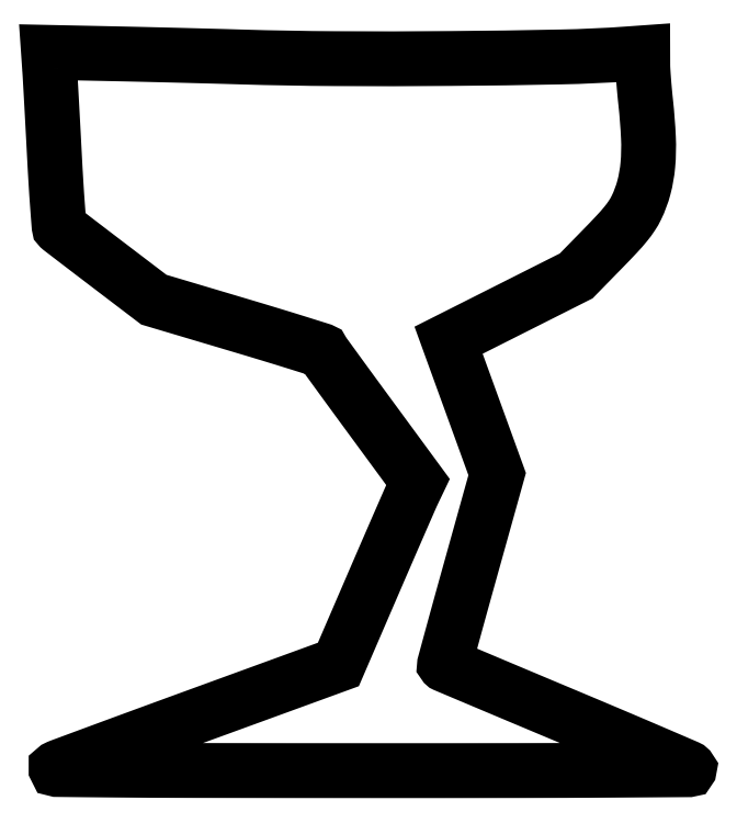
<metadata>
{"format":"dxf","ext":"dxf","renderer":"ezdxf+matplotlib","layout":"modelspace","background":"white","min_lineweight":24,"dpi":150}
</metadata>
<code>
0
SECTION
2
ENTITIES
0
POLYLINE
8
0
66
1
70
1
0
VERTEX
8
0
10
0.5474
20
352.9
42
-0.003036
0
VERTEX
8
0
10
0.8706
20
347.8
42
-0.000375
0
VERTEX
8
0
10
1.499
20
336.6
42
-0.000443
0
VERTEX
8
0
10
2.224
20
323.3
42
-0.000366
0
VERTEX
8
0
10
2.973
20
309.1
42
0.002114
0
VERTEX
8
0
10
3.741
20
295.5
42
0.003407
0
VERTEX
8
0
10
4.523
20
283.9
42
0.000662
0
VERTEX
8
0
10
5.294
20
273.8
42
0.1912
0
VERTEX
8
0
10
5.659
20
273
42
0.02102
0
VERTEX
8
0
10
6.339
20
272.4
42
0.000115
0
VERTEX
8
0
10
13.08
20
267.3
42
0.000502
0
VERTEX
8
0
10
20.78
20
261.4
42
0.000319
0
VERTEX
8
0
10
29.75
20
254.6
42
0
0
VERTEX
8
0
10
53
20
236.9
42
0
0
VERTEX
8
0
10
95.25
20
224.3
42
-0.001325
0
VERTEX
8
0
10
111.5
20
219.5
42
-0.002173
0
VERTEX
8
0
10
125.2
20
215.2
42
-0.000241
0
VERTEX
8
0
10
137.4
20
211.4
42
-0.2281
0
VERTEX
8
0
10
137.8
20
211
42
0.06471
0
VERTEX
8
0
10
138.1
20
210.5
42
9.2e-05
0
VERTEX
8
0
10
145
20
200.9
42
0.000773
0
VERTEX
8
0
10
152.8
20
190.3
42
0.000477
0
VERTEX
8
0
10
162
20
177.7
42
0
0
VERTEX
8
0
10
185.9
20
145.2
42
0
0
VERTEX
8
0
10
183.6
20
140.3
42
0.008194
0
VERTEX
8
0
10
182
20
136.9
42
0.00035
0
VERTEX
8
0
10
176.8
20
124.9
42
0.0006
0
VERTEX
8
0
10
170.5
20
110.5
42
0.000427
0
VERTEX
8
0
10
163.6
20
94.46
42
0
0
VERTEX
8
0
10
145.8
20
53.42
42
0
0
VERTEX
8
0
10
76.17
20
28.04
42
0.000445
0
VERTEX
8
0
10
49.28
20
18.21
42
0.000701
0
VERTEX
8
0
10
26.23
20
9.732
42
0.000157
0
VERTEX
8
0
10
6.006
20
2.25
42
0.03014
0
VERTEX
8
0
10
4
20
1.366
42
0.7822
0
VERTEX
8
0
10
4.18
20
0.6048
42
0.000744
0
VERTEX
8
0
10
33.02
20
0.3204
42
0.001755
0
VERTEX
8
0
10
76.59
20
0.1087
42
0.000275
0
VERTEX
8
0
10
162.4
20
0.04004
42
0.000377
0
VERTEX
8
0
10
236.1
20
0.07724
42
0.001253
0
VERTEX
8
0
10
284.6
20
0.2596
42
0.000143
0
VERTEX
8
0
10
322.1
20
0.5059
42
0.6657
0
VERTEX
8
0
10
322.4
20
1.043
42
0.09518
0
VERTEX
8
0
10
321.4
20
1.692
42
0.000175
0
VERTEX
8
0
10
303.7
20
9.273
42
0.001281
0
VERTEX
8
0
10
283.9
20
17.74
42
0.000792
0
VERTEX
8
0
10
260.4
20
27.6
42
-0.000185
0
VERTEX
8
0
10
237.1
20
37.39
42
-0.000306
0
VERTEX
8
0
10
217.4
20
45.68
42
-1e-05
0
VERTEX
8
0
10
199.5
20
53.19
42
-0.09695
0
VERTEX
8
0
10
199.3
20
53.35
42
-0.2691
0
VERTEX
8
0
10
199.3
20
53.58
42
-4.1e-05
0
VERTEX
8
0
10
203.1
20
67.56
42
-0.000938
0
VERTEX
8
0
10
207.3
20
83.04
42
-0.000565
0
VERTEX
8
0
10
212.4
20
101.4
42
0
0
VERTEX
8
0
10
225.7
20
149.2
42
0
0
VERTEX
8
0
10
213.5
20
182.8
42
0
0
VERTEX
8
0
10
201.3
20
216.5
42
0
0
VERTEX
8
0
10
233.4
20
232.7
42
0
0
VERTEX
8
0
10
265.5
20
248.8
42
0
0
VERTEX
8
0
10
279
20
262.7
42
0.00536
0
VERTEX
8
0
10
286
20
270
42
0.01695
0
VERTEX
8
0
10
290.5
20
275
42
0.02473
0
VERTEX
8
0
10
293.5
20
279.2
42
0.03359
0
VERTEX
8
0
10
295.8
20
283.2
42
0.04881
0
VERTEX
8
0
10
299.6
20
293.4
42
0.04218
0
VERTEX
8
0
10
301.6
20
304.7
42
0.03349
0
VERTEX
8
0
10
301.9
20
318.3
42
0.01552
0
VERTEX
8
0
10
300.5
20
336
42
-0.003928
0
VERTEX
8
0
10
299.9
20
341.6
42
-0.003848
0
VERTEX
8
0
10
299.5
20
347.2
42
-0.00379
0
VERTEX
8
0
10
299.1
20
352.2
42
-0.01451
0
VERTEX
8
0
10
299
20
355.3
42
0
0
VERTEX
8
0
10
299
20
361
42
0
0
VERTEX
8
0
10
291.2
20
360.5
42
-0.01274
0
VERTEX
8
0
10
257.9
20
359
42
-0.003057
0
VERTEX
8
0
10
202.5
20
358.2
42
-0.003316
0
VERTEX
8
0
10
144.2
20
358.1
42
-0.006189
0
VERTEX
8
0
10
97
20
359
42
0.000768
0
VERTEX
8
0
10
82.93
20
359.4
42
0.000421
0
VERTEX
8
0
10
65.69
20
359.8
42
0.00042
0
VERTEX
8
0
10
48.19
20
360.2
42
0.000671
0
VERTEX
8
0
10
33.23
20
360.6
42
0
0
VERTEX
8
0
10
-0.0322
20
361.3
42
0
0
SEQEND
0
ENDSEC
0
EOF

</code>
